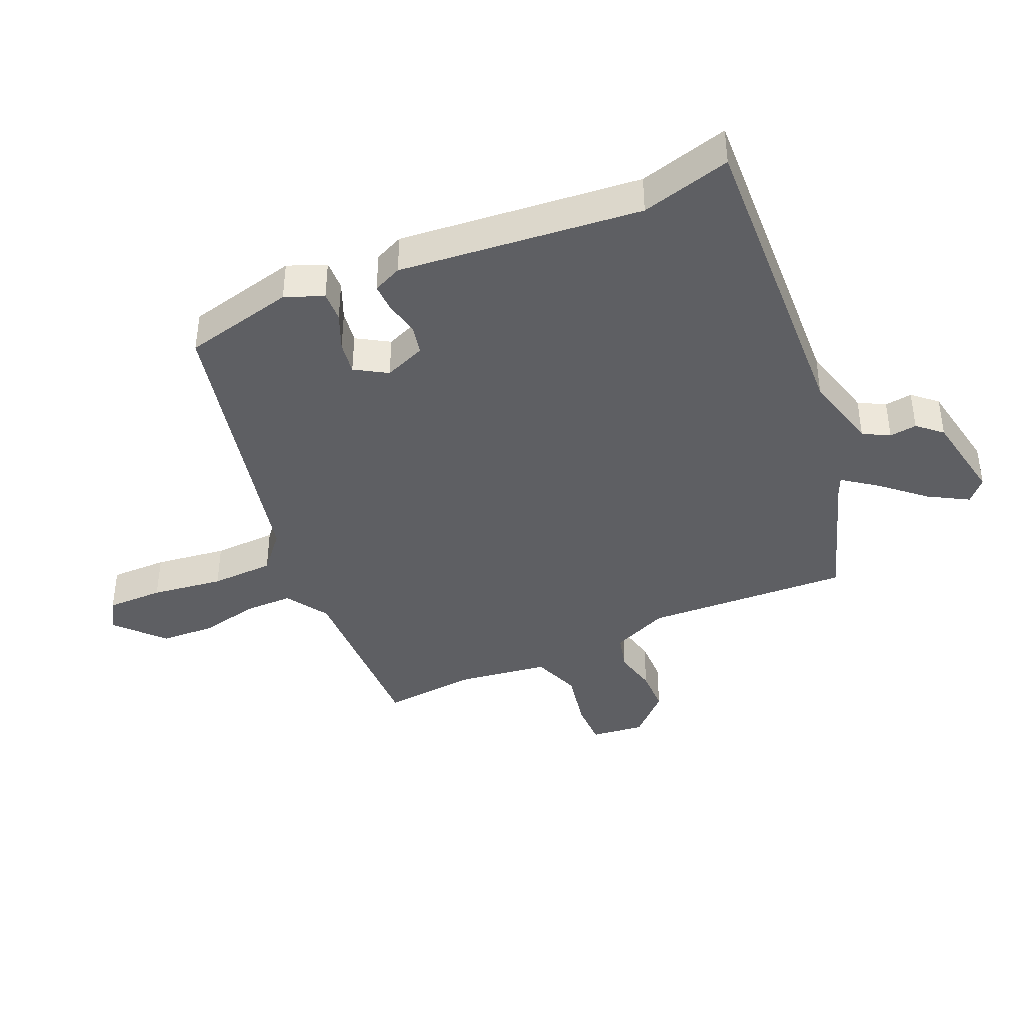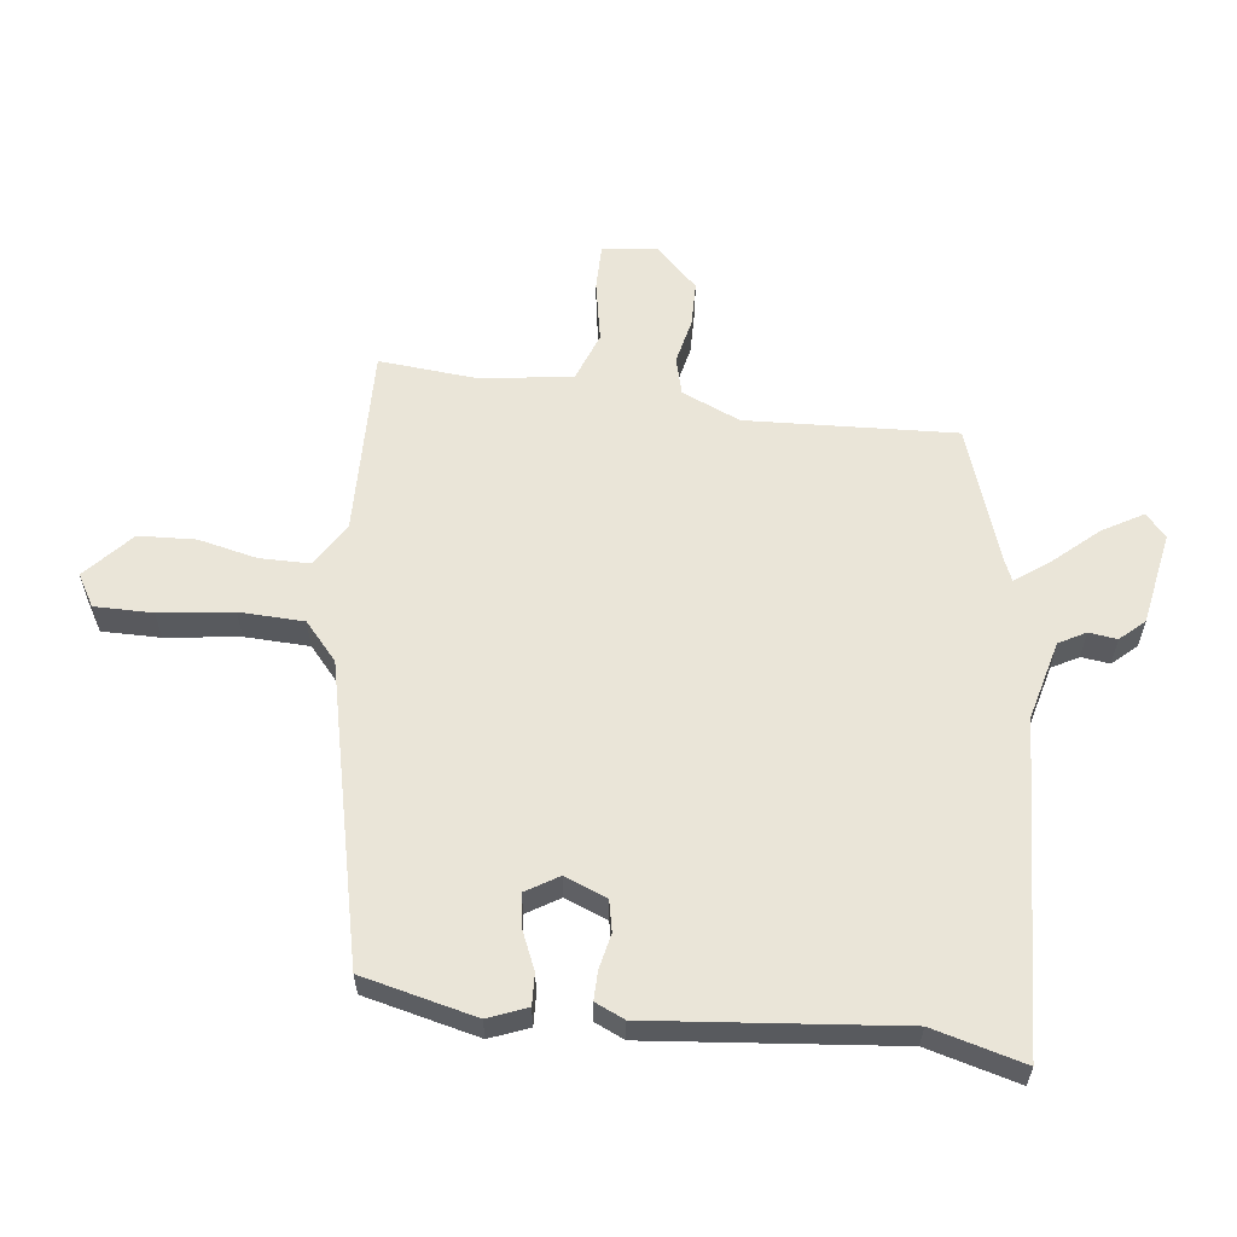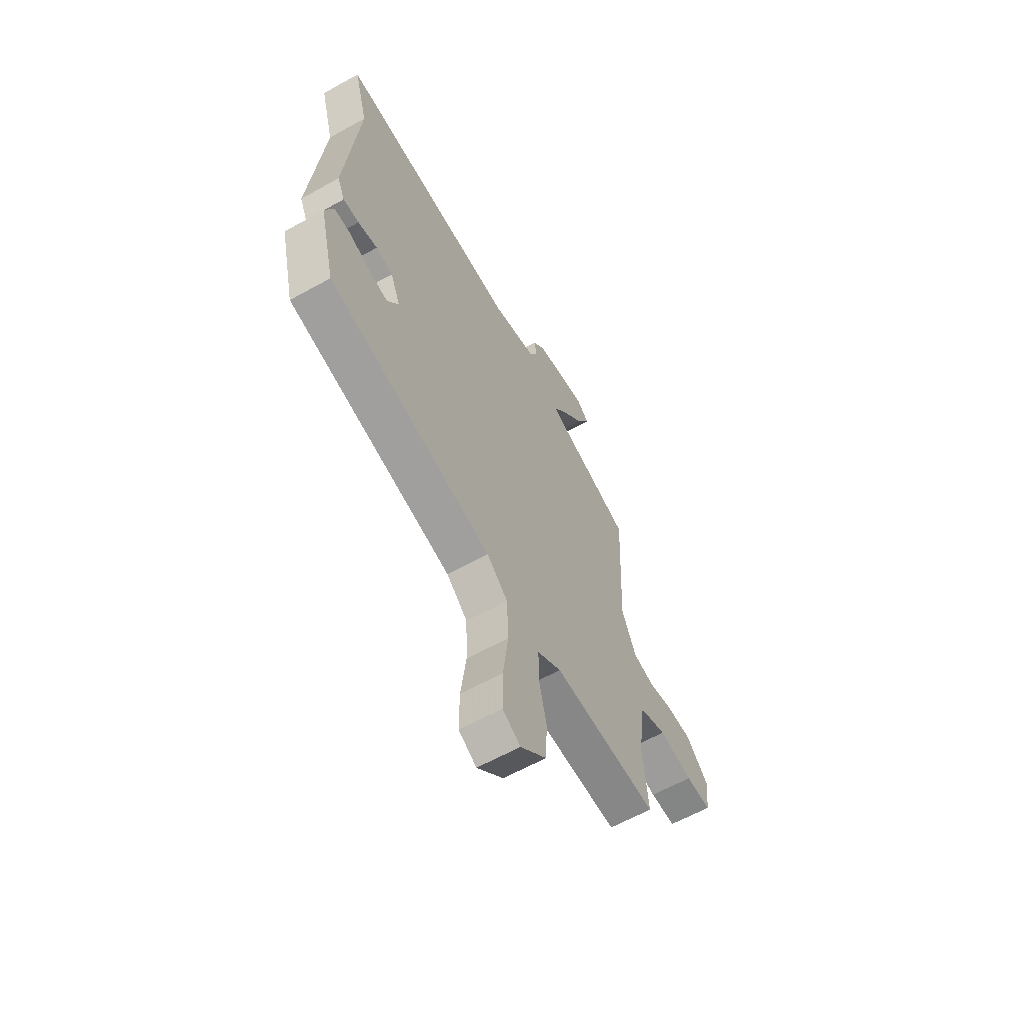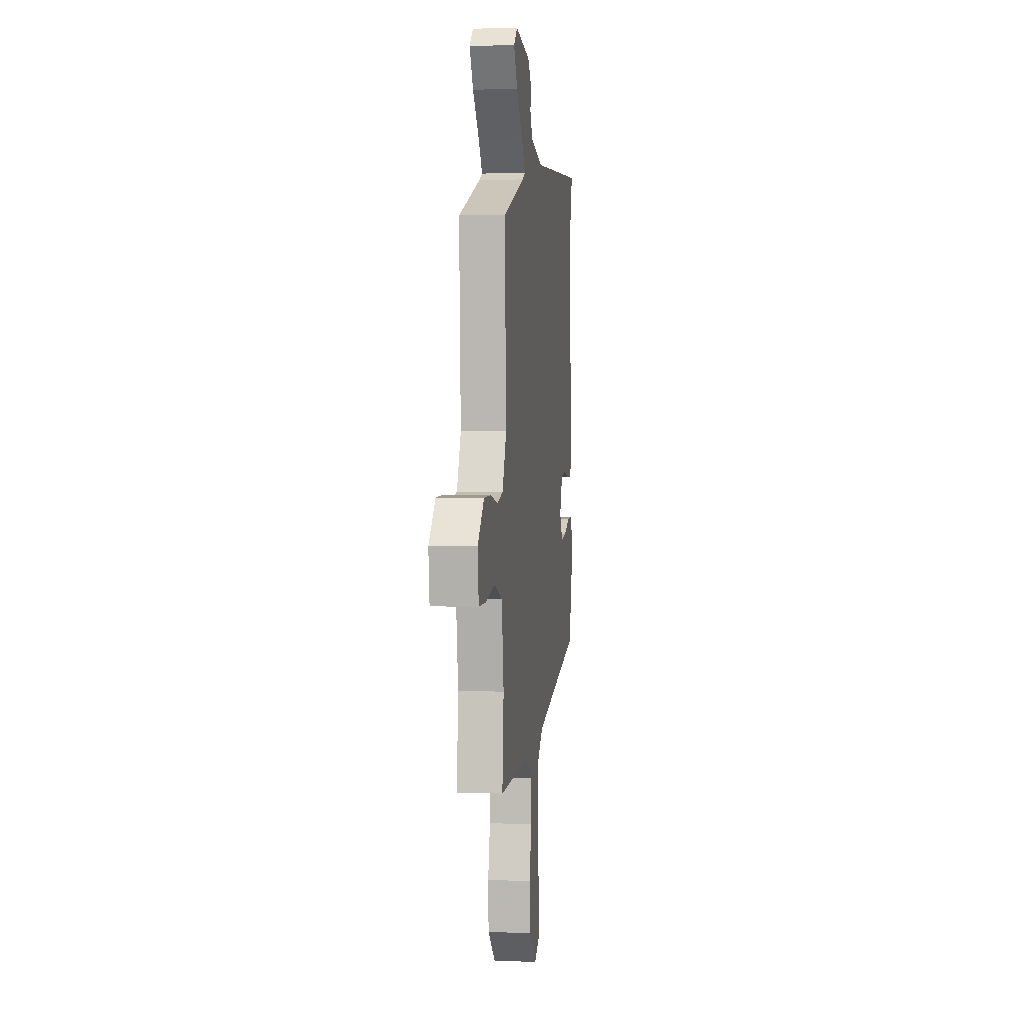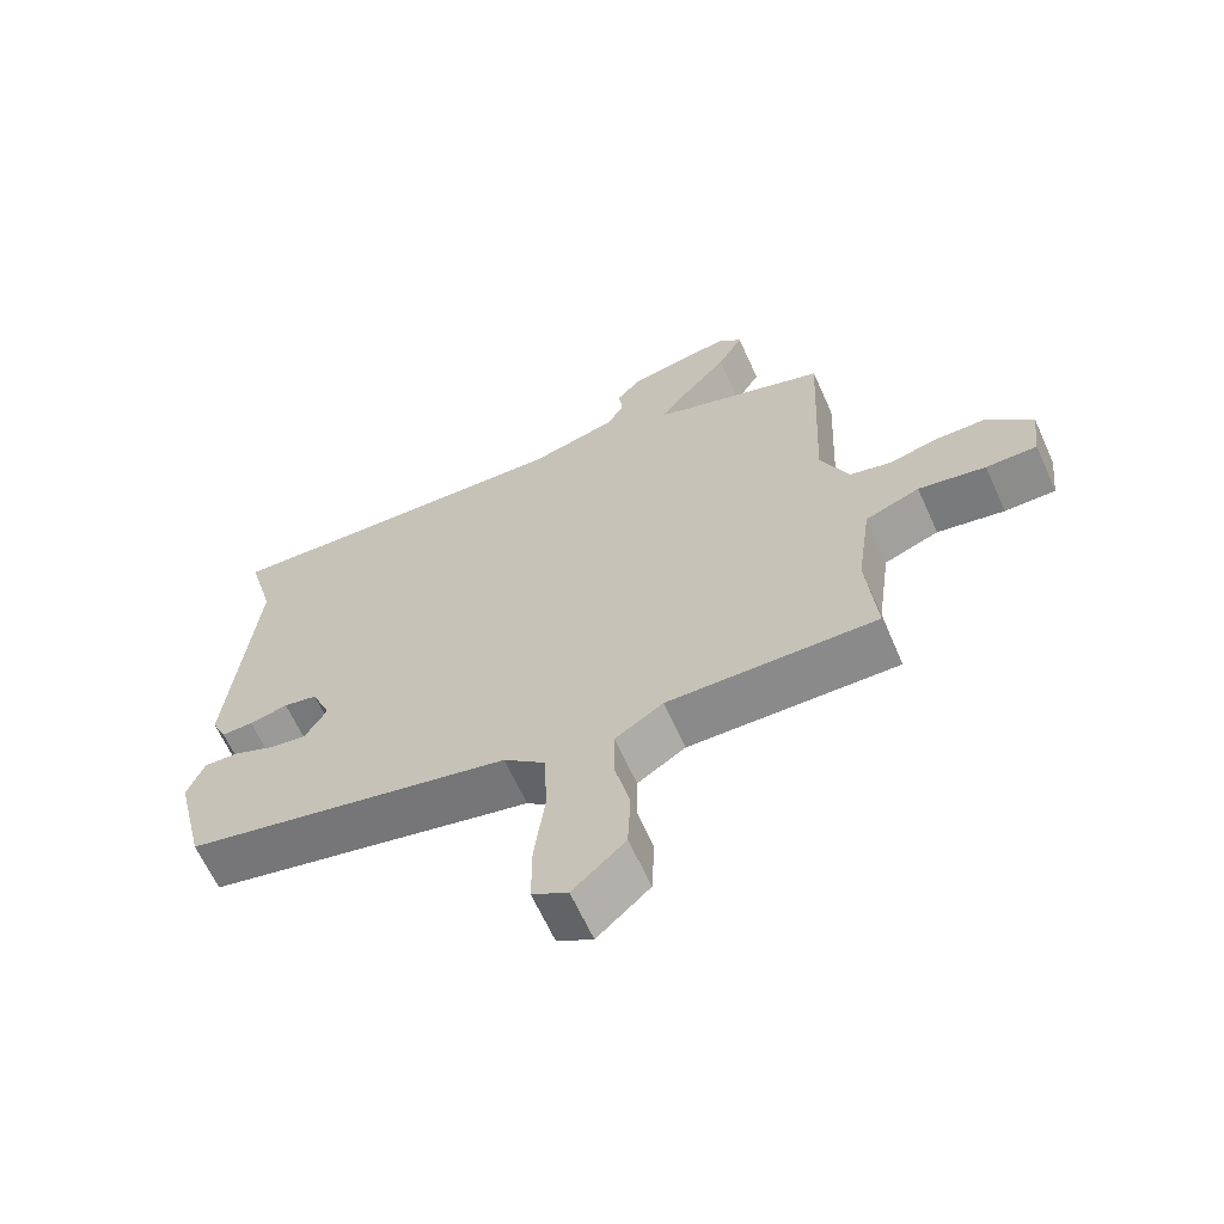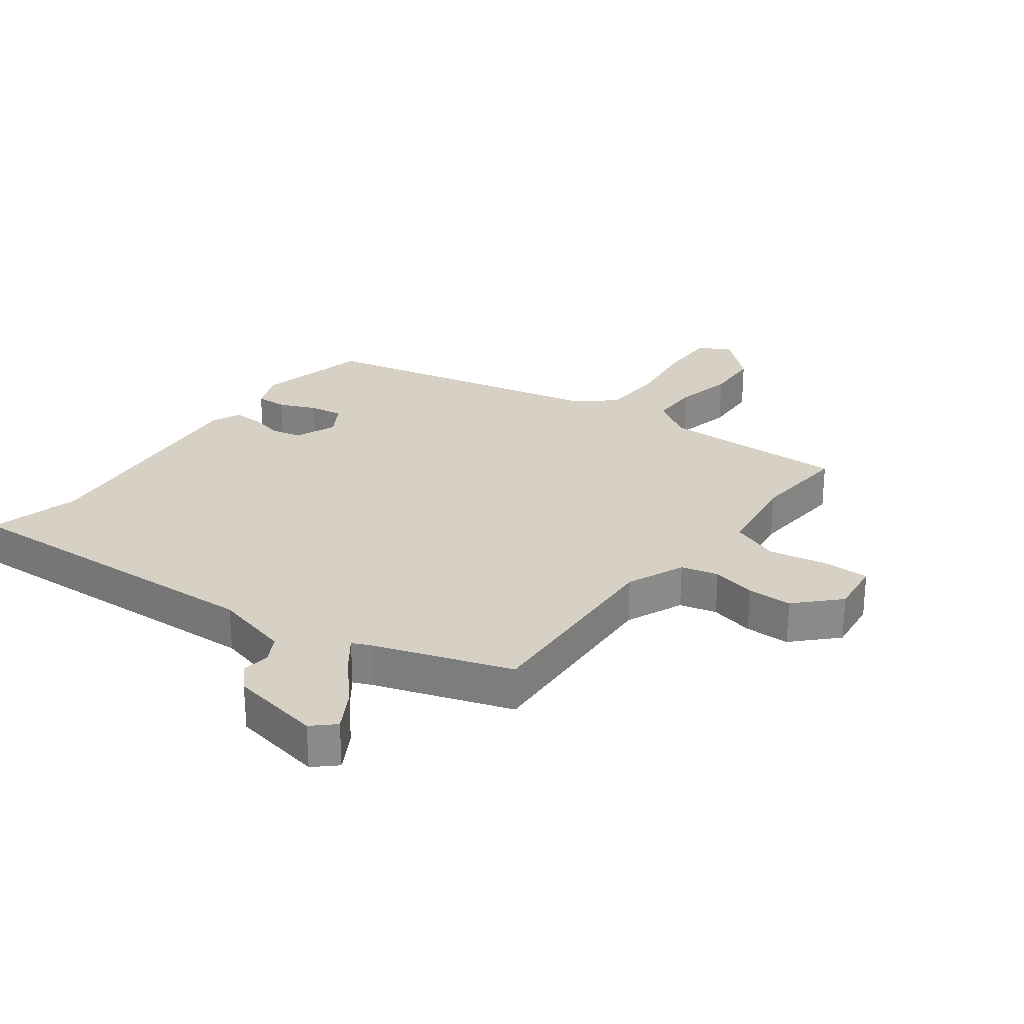
<metadata>
{"format":"obj","ext":"obj","renderer":"f3d","projection":"perspective","resolution":1024,"background":"white","views":[{"elev":-40.5,"azim":-66.4,"up":"+Y"},{"elev":59.4,"azim":-83.3,"up":"+Y"},{"elev":-61.6,"azim":-60.5,"up":"+Z"},{"elev":3.0,"azim":97.4,"up":"+Z"},{"elev":-64.1,"azim":24.3,"up":"+Z"},{"elev":26.9,"azim":36.6,"up":"+Y"}]}
</metadata>
<code>
v 0.468 0.07 0.396
v 0.453 0.07 0.069
v 0.493 0.07 -0.022
v 0.552 0.07 -0.037
v 0.622 0.07 -0.021
v 0.693 0.07 -0.022
v 0.757 0.07 -0.087
v 0.747 0.07 -0.173
v 0.675 0.07 -0.173
v 0.58 0.07 -0.155
v 0.503 0.07 -0.184
v 0.483 0.07 -0.327
v 0.497 0.07 -0.481
v 0.201 0.07 -0.475
v 0.133 0.07 -0.518
v 0.133 0.07 -0.596
v 0.154 0.07 -0.688
v 0.15 0.07 -0.777
v 0.076 0.07 -0.844
v 0.026 0.07 -0.815
v 0.026 0.07 -0.724
v 0.041 0.07 -0.609
v 0.037 0.07 -0.508
v -0.022 0.07 -0.457
v -0.486 0.07 -0.353
v -0.529 0.07 -0.175
v -0.505 0.07 -0.114
v -0.456 0.07 -0.116
v -0.397 0.07 -0.141
v -0.344 0.07 -0.149
v -0.313 0.07 -0.098
v -0.34 0.07 -0.032
v -0.388 0.07 -0.022
v -0.443 0.07 -0.034
v -0.488 0.07 -0.035
v -0.509 0.07 0.011
v -0.472 0.07 0.397
v -0.511 0.07 0.54
v 0.002 0.07 0.516
v 0.125 0.07 0.548
v 0.148 0.07 0.59
v 0.142 0.07 0.634
v 0.176 0.07 0.672
v 0.322 0.07 0.699
v 0.357 0.07 0.667
v 0.321 0.07 0.604
v 0.26 0.07 0.535
v 0.221 0.07 0.482
v 0.251 0.07 0.469
v 0.468 0 0.396
v 0.453 0 0.069
v 0.493 0 -0.022
v 0.552 0 -0.037
v 0.622 0 -0.021
v 0.693 0 -0.022
v 0.757 0 -0.087
v 0.747 0 -0.173
v 0.675 0 -0.173
v 0.58 0 -0.155
v 0.503 0 -0.184
v 0.483 0 -0.327
v 0.497 0 -0.481
v 0.201 0 -0.475
v 0.133 0 -0.518
v 0.133 0 -0.596
v 0.154 0 -0.688
v 0.15 0 -0.777
v 0.076 0 -0.844
v 0.026 0 -0.815
v 0.026 0 -0.724
v 0.041 0 -0.609
v 0.037 0 -0.508
v -0.022 0 -0.457
v -0.486 0 -0.353
v -0.529 0 -0.175
v -0.505 0 -0.114
v -0.456 0 -0.116
v -0.397 0 -0.141
v -0.344 0 -0.149
v -0.313 0 -0.098
v -0.34 0 -0.032
v -0.388 0 -0.022
v -0.443 0 -0.034
v -0.488 0 -0.035
v -0.509 0 0.011
v -0.472 0 0.397
v -0.511 0 0.54
v 0.002 0 0.516
v 0.125 0 0.548
v 0.148 0 0.59
v 0.142 0 0.634
v 0.176 0 0.672
v 0.322 0 0.699
v 0.357 0 0.667
v 0.321 0 0.604
v 0.26 0 0.535
v 0.221 0 0.482
v 0.251 0 0.469
f 45 46 47
f 44 45 47
f 43 44 47
f 42 43 47
f 41 42 47
f 40 41 47 48
f 39 40 48
f 39 48 49
f 38 39 49
f 37 38 49
f 37 49 1
f 36 37 1
f 35 36 1
f 34 35 1
f 33 34 1
f 27 28 29
f 26 27 29
f 25 26 29
f 24 25 29
f 24 29 30
f 23 24 30 31
f 20 21 22
f 19 20 22
f 18 19 22
f 17 18 22
f 16 17 22
f 15 16 22 23
f 23 31 32
f 15 23 32
f 14 15 32
f 8 9 10
f 7 8 10
f 6 7 10
f 5 6 10
f 4 5 10
f 3 4 10 11
f 2 3 11 12
f 32 33 1 2
f 12 13 14 32
f 2 12 32
f 96 95 94
f 96 94 93
f 96 93 92
f 96 92 91
f 96 91 90
f 97 96 90 89
f 97 89 88
f 98 97 88
f 98 88 87
f 98 87 86
f 50 98 86
f 50 86 85
f 50 85 84
f 50 84 83
f 50 83 82
f 78 77 76
f 78 76 75
f 78 75 74
f 78 74 73
f 79 78 73
f 80 79 73 72
f 71 70 69
f 71 69 68
f 71 68 67
f 71 67 66
f 71 66 65
f 72 71 65 64
f 81 80 72
f 81 72 64
f 81 64 63
f 59 58 57
f 59 57 56
f 59 56 55
f 59 55 54
f 59 54 53
f 60 59 53 52
f 61 60 52 51
f 51 50 82 81
f 81 63 62 61
f 81 61 51
f 1 50 51 2
f 2 51 52 3
f 3 52 53 4
f 4 53 54 5
f 5 54 55 6
f 6 55 56 7
f 7 56 57 8
f 8 57 58 9
f 9 58 59 10
f 10 59 60 11
f 11 60 61 12
f 12 61 62 13
f 13 62 63 14
f 14 63 64 15
f 15 64 65 16
f 16 65 66 17
f 17 66 67 18
f 18 67 68 19
f 19 68 69 20
f 20 69 70 21
f 21 70 71 22
f 22 71 72 23
f 23 72 73 24
f 24 73 74 25
f 25 74 75 26
f 26 75 76 27
f 27 76 77 28
f 28 77 78 29
f 29 78 79 30
f 30 79 80 31
f 31 80 81 32
f 32 81 82 33
f 33 82 83 34
f 34 83 84 35
f 35 84 85 36
f 36 85 86 37
f 37 86 87 38
f 38 87 88 39
f 39 88 89 40
f 40 89 90 41
f 41 90 91 42
f 42 91 92 43
f 43 92 93 44
f 44 93 94 45
f 45 94 95 46
f 46 95 96 47
f 47 96 97 48
f 48 97 98 49
f 49 98 50 1

</code>
